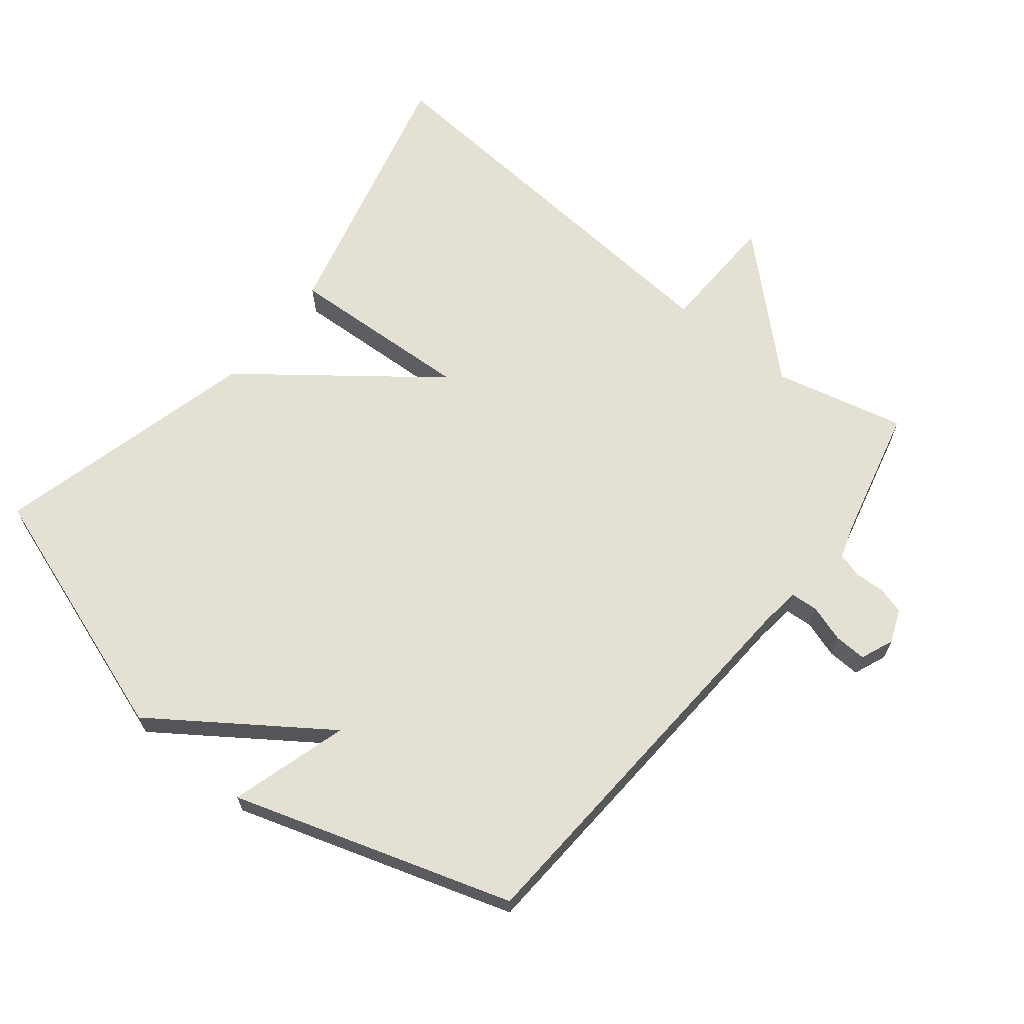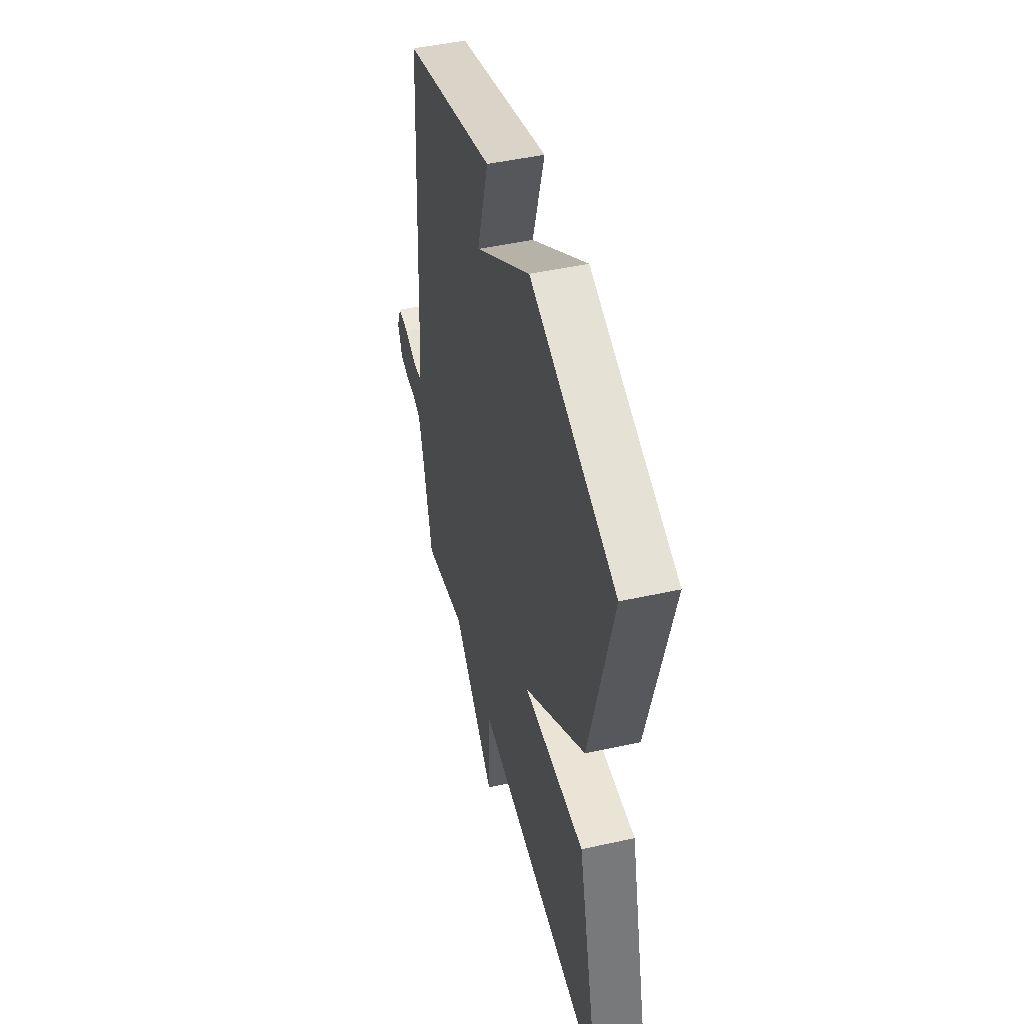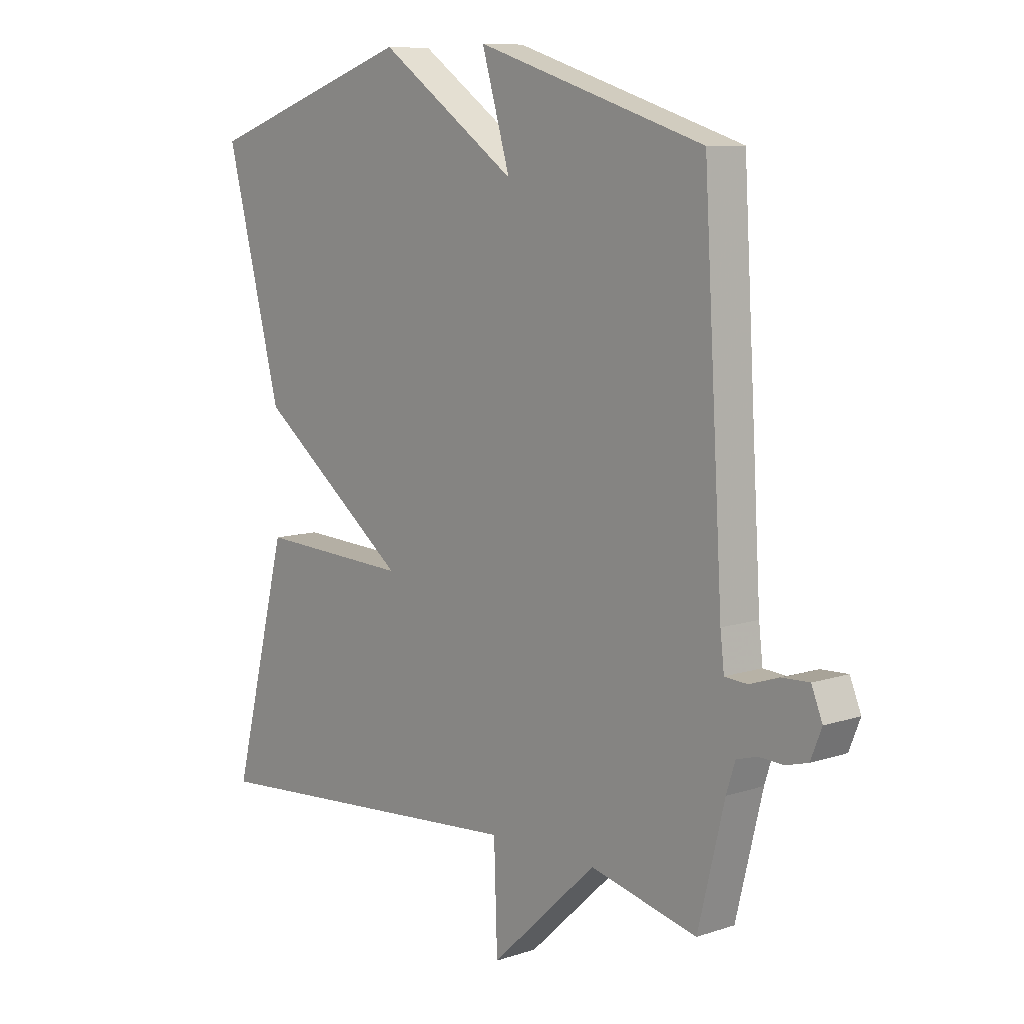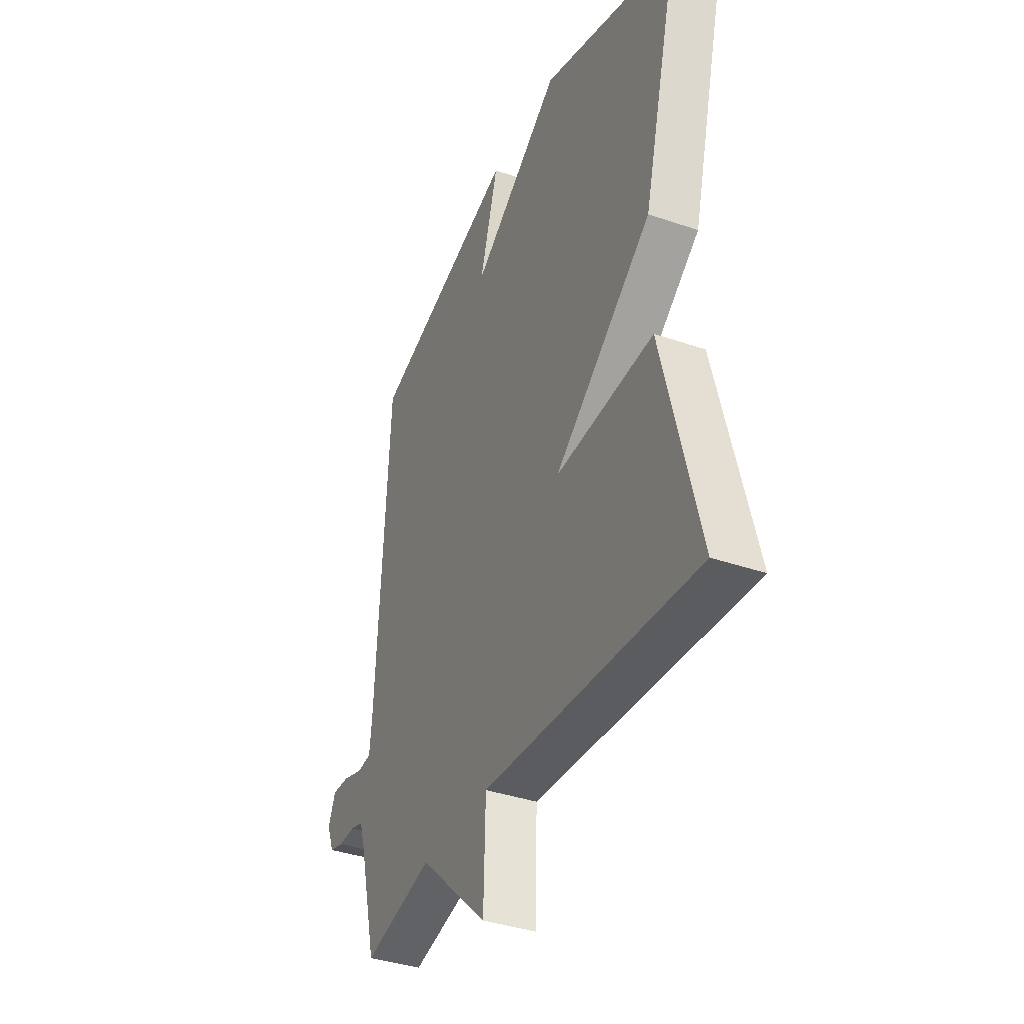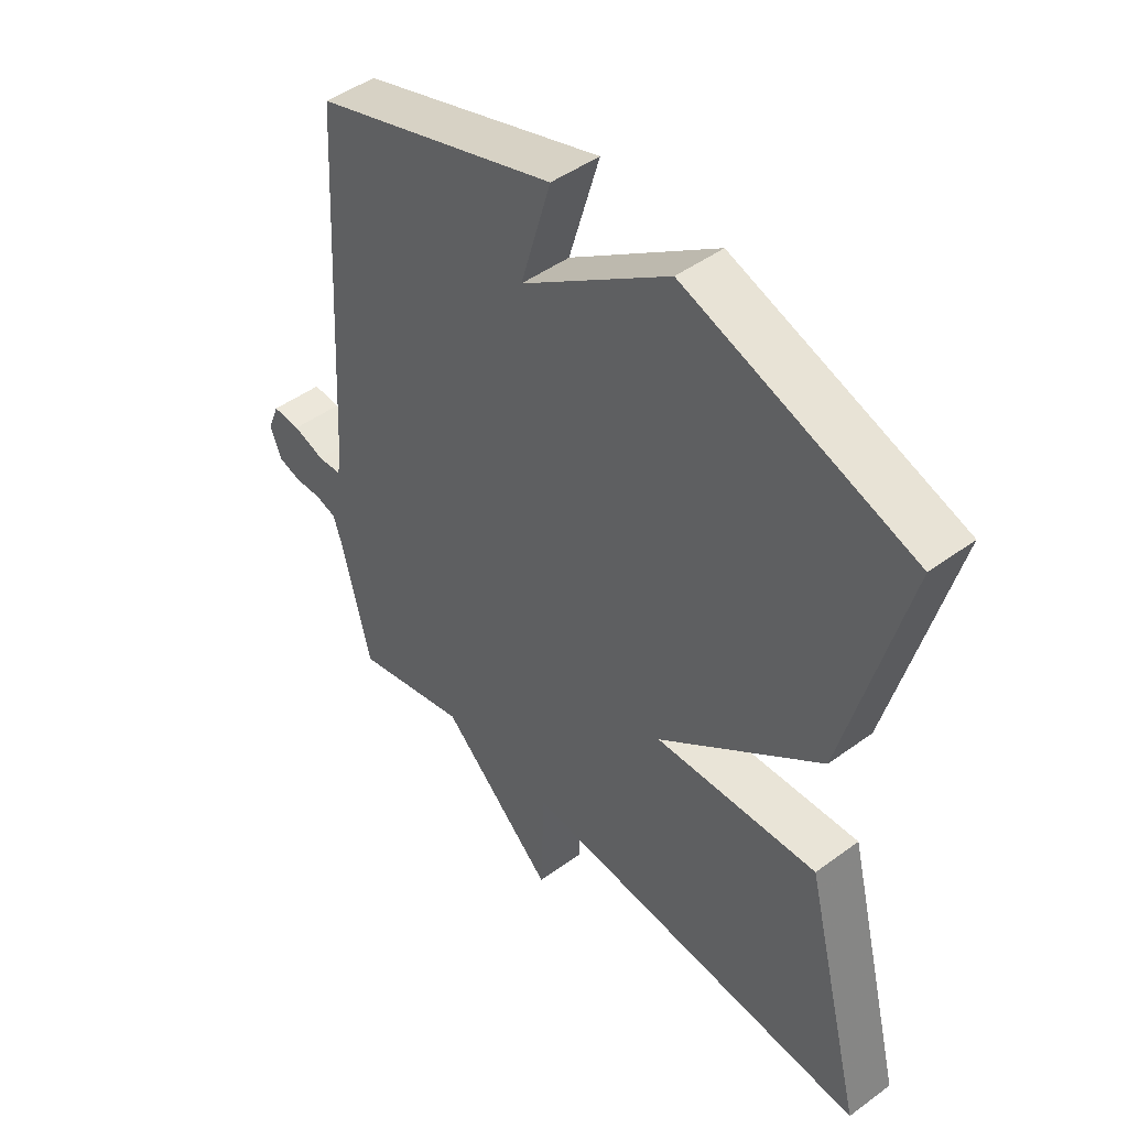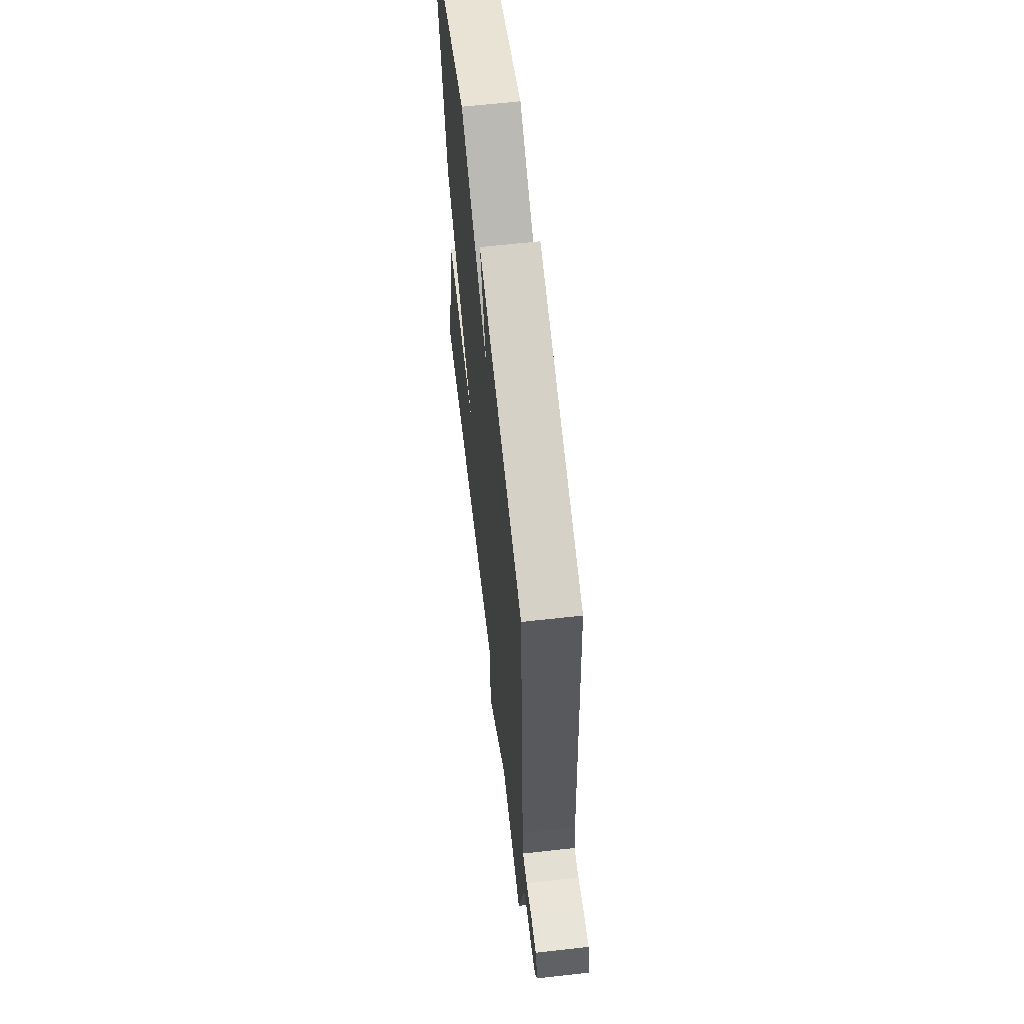
<metadata>
{"format":"obj","ext":"obj","renderer":"f3d","projection":"perspective","resolution":1024,"background":"white","views":[{"elev":66.0,"azim":38.7,"up":"+Y"},{"elev":47.2,"azim":-104.1,"up":"+Z"},{"elev":9.0,"azim":48.7,"up":"+Z"},{"elev":-37.7,"azim":-113.8,"up":"+Z"},{"elev":46.6,"azim":-129.9,"up":"+Z"},{"elev":62.6,"azim":83.5,"up":"+Z"}]}
</metadata>
<code>
v 0.5 0.07 0.5
v 0.535 0.07 -0.091
v 0.542 0.07 -0.152
v 0.583 0.07 -0.155
v 0.638 0.07 -0.137
v 0.686 0.07 -0.135
v 0.706 0.07 -0.184
v 0.686 0.07 -0.234
v 0.646 0.07 -0.245
v 0.601 0.07 -0.243
v 0.564 0.07 -0.254
v 0.548 0.07 -0.304
v 0.5 0.07 -0.5
v 0.305 0.07 -0.453
v 0.111 0.07 -0.634
v 0.105 0.07 -0.453
v -0.5 0.07 -0.5
v -0.398 0.07 -0.096
v -0.12 0.07 -0.11
v -0.398 0.07 0.104
v -0.5 0.07 0.5
v -0.116 0.07 0.632
v 0.136 0.07 0.456
v 0.084 0.07 0.632
v 0.5 0 0.5
v 0.535 0 -0.091
v 0.542 0 -0.152
v 0.583 0 -0.155
v 0.638 0 -0.137
v 0.686 0 -0.135
v 0.706 0 -0.184
v 0.686 0 -0.234
v 0.646 0 -0.245
v 0.601 0 -0.243
v 0.564 0 -0.254
v 0.548 0 -0.304
v 0.5 0 -0.5
v 0.305 0 -0.453
v 0.111 0 -0.634
v 0.105 0 -0.453
v -0.5 0 -0.5
v -0.398 0 -0.096
v -0.12 0 -0.11
v -0.398 0 0.104
v -0.5 0 0.5
v -0.116 0 0.632
v 0.136 0 0.456
v 0.084 0 0.632
f 23 24 1 2
f 23 2 3
f 22 23 3
f 21 22 3
f 20 21 3
f 19 20 3
f 19 3 4
f 18 19 4
f 17 18 4
f 16 17 4
f 16 4 5
f 15 16 5
f 14 15 5
f 12 13 14
f 11 12 14
f 11 14 5 6
f 10 11 6 7
f 7 8 9 10
f 26 25 48 47
f 27 26 47
f 27 47 46
f 27 46 45
f 27 45 44
f 27 44 43
f 28 27 43
f 28 43 42
f 28 42 41
f 28 41 40
f 29 28 40
f 29 40 39
f 29 39 38
f 38 37 36
f 38 36 35
f 30 29 38 35
f 31 30 35 34
f 34 33 32 31
f 1 25 26 2
f 2 26 27 3
f 3 27 28 4
f 4 28 29 5
f 5 29 30 6
f 6 30 31 7
f 7 31 32 8
f 8 32 33 9
f 9 33 34 10
f 10 34 35 11
f 11 35 36 12
f 12 36 37 13
f 13 37 38 14
f 14 38 39 15
f 15 39 40 16
f 16 40 41 17
f 17 41 42 18
f 18 42 43 19
f 19 43 44 20
f 20 44 45 21
f 21 45 46 22
f 22 46 47 23
f 23 47 48 24
f 24 48 25 1

</code>
